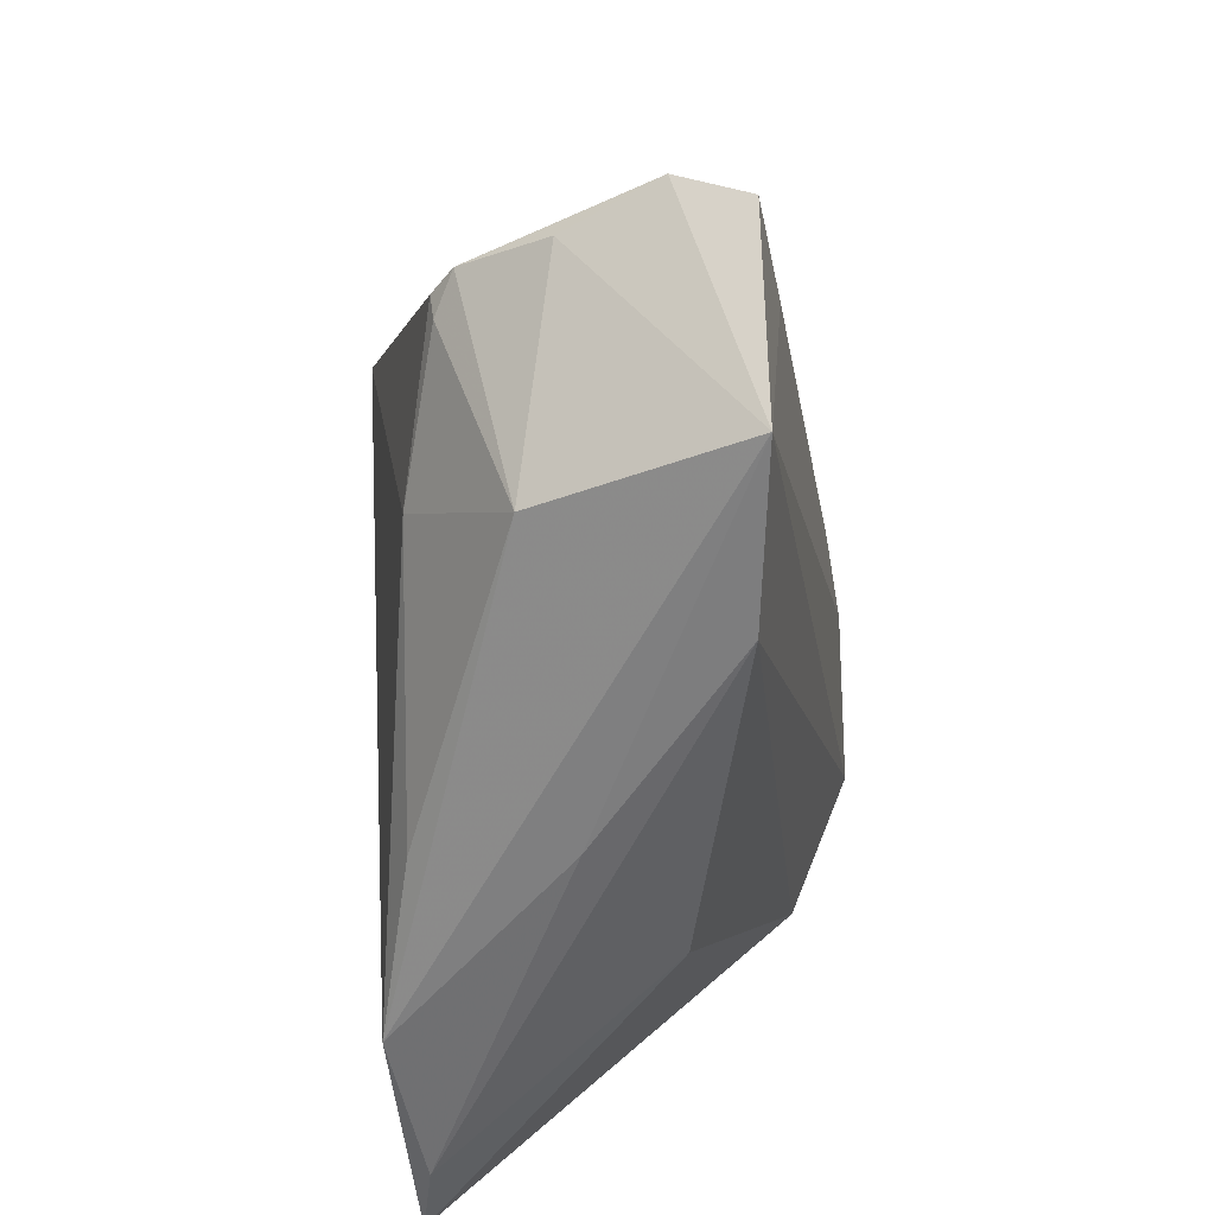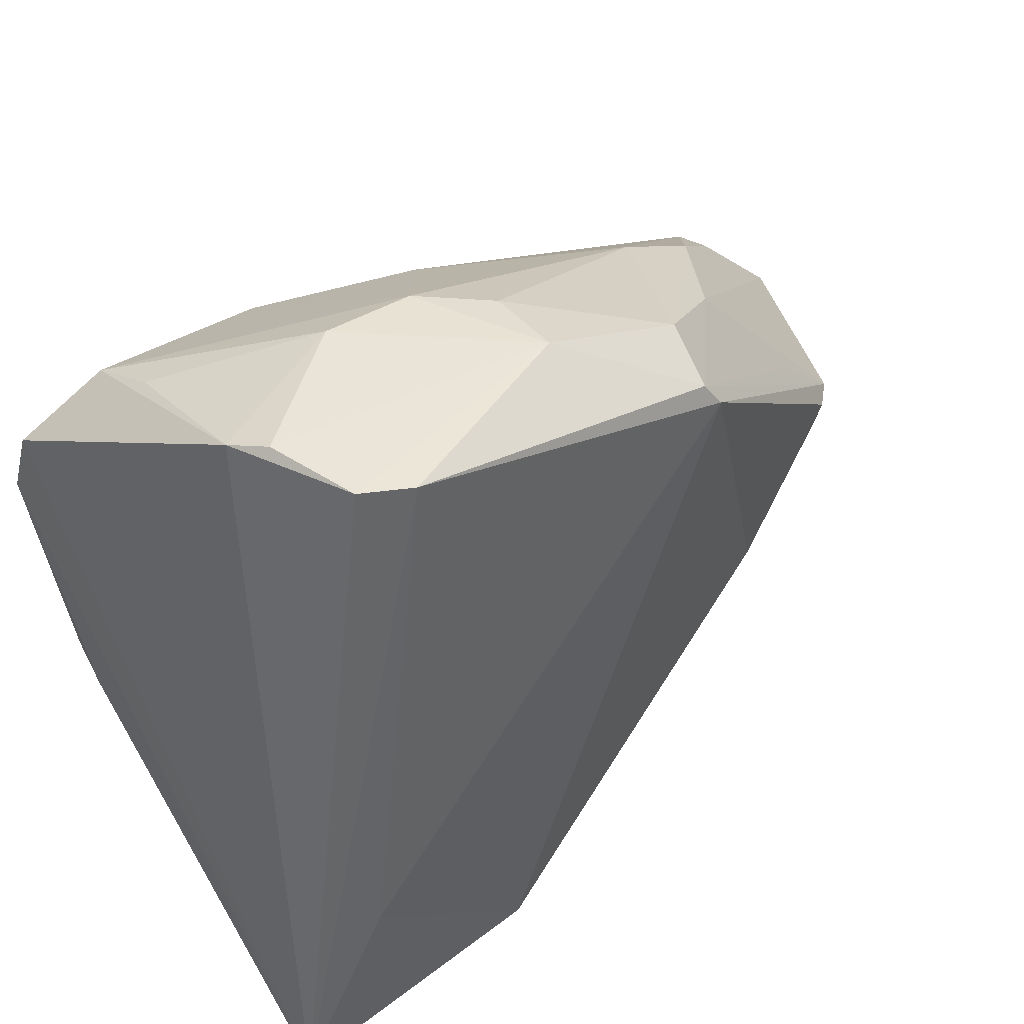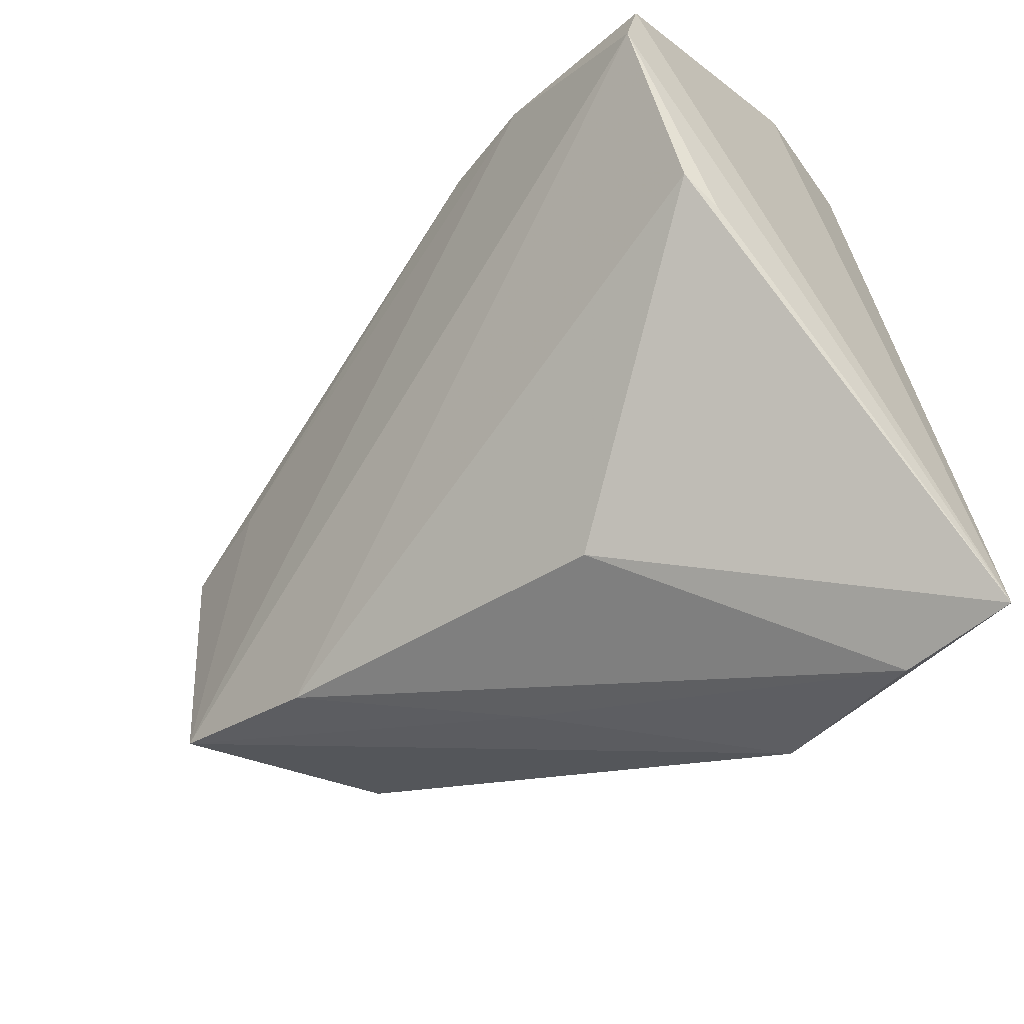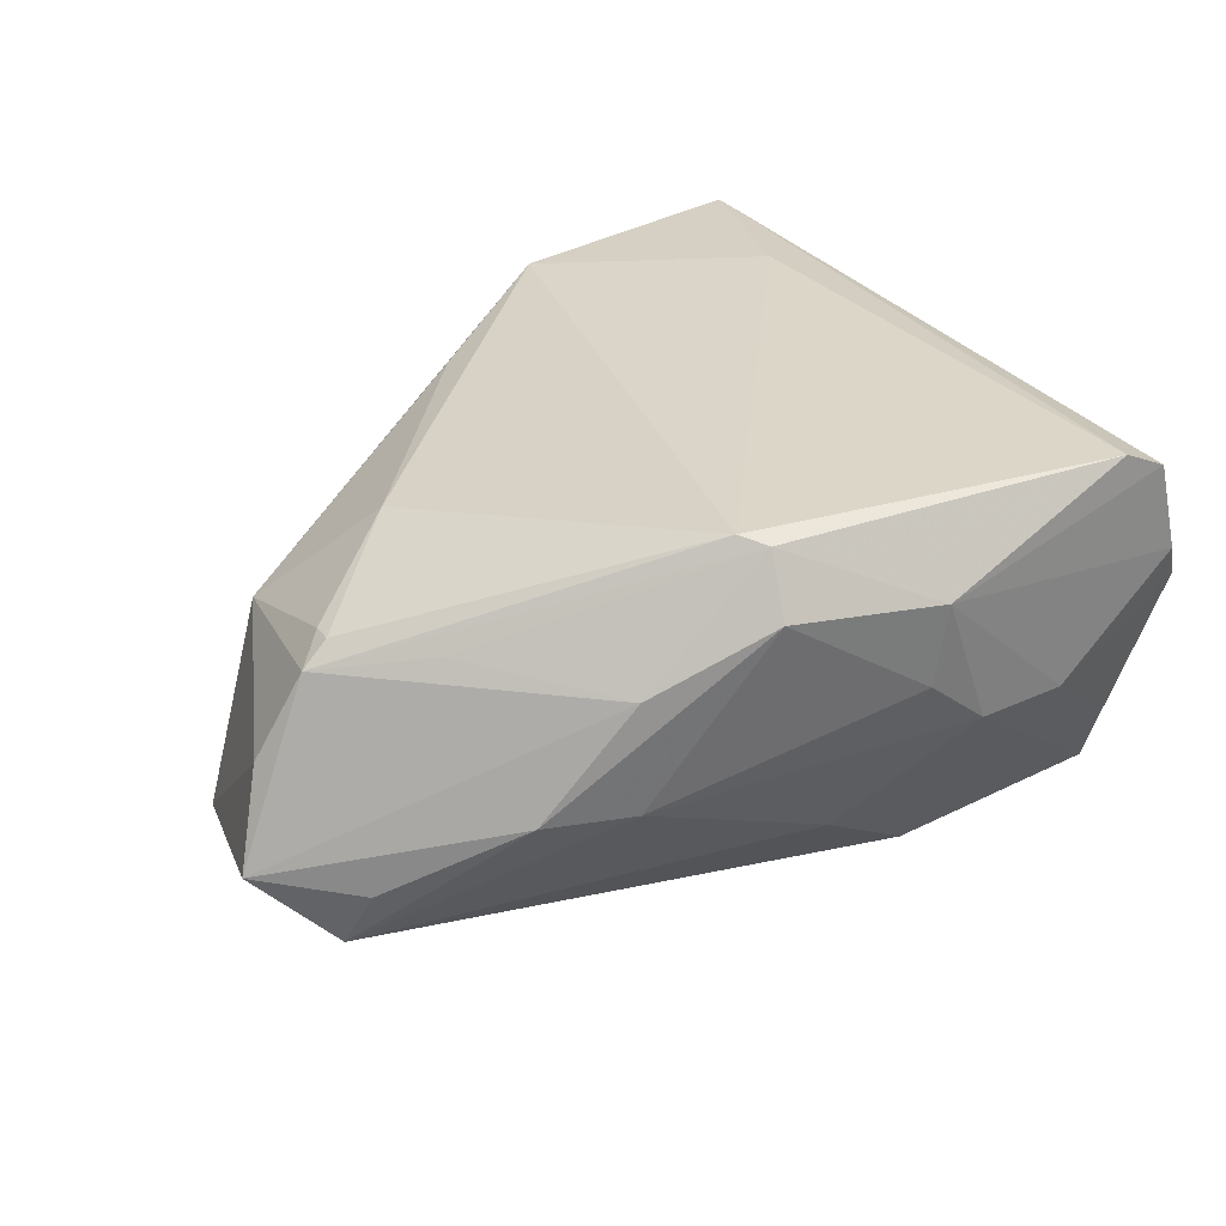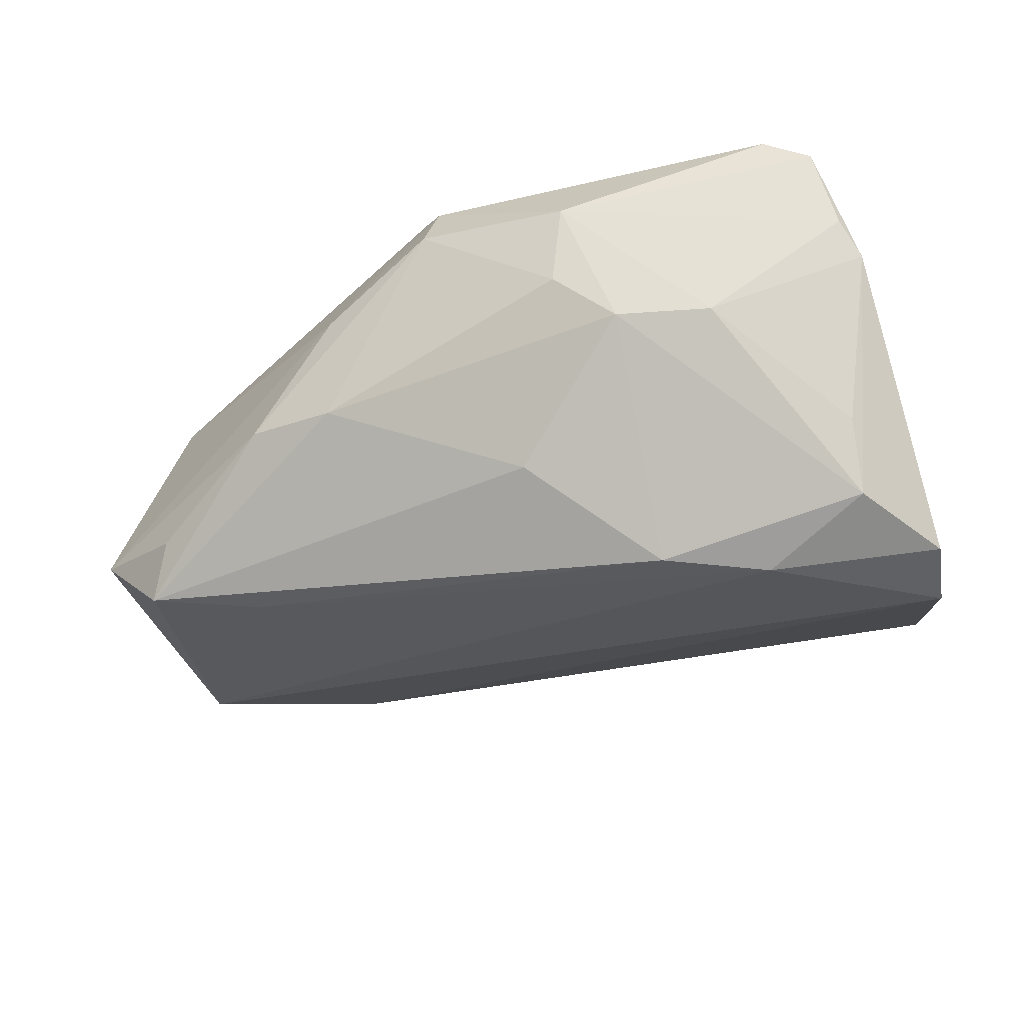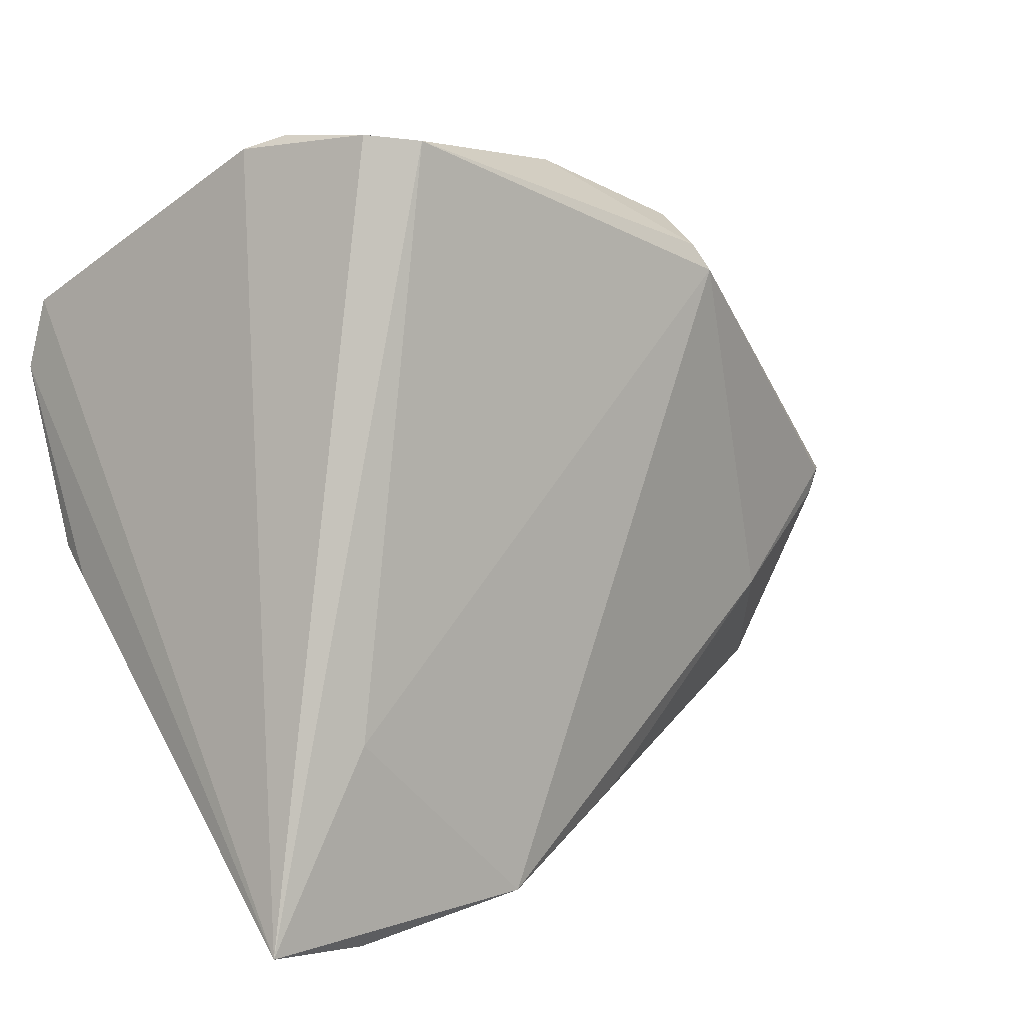
<metadata>
{"format":"obj","ext":"obj","renderer":"f3d","projection":"perspective","resolution":1024,"background":"white","views":[{"elev":-43.0,"azim":94.3,"up":"+Y"},{"elev":43.4,"azim":-40.4,"up":"+Y"},{"elev":-47.5,"azim":-128.8,"up":"+Y"},{"elev":30.2,"azim":140.6,"up":"+Z"},{"elev":-31.3,"azim":-175.8,"up":"+Z"},{"elev":4.7,"azim":-40.2,"up":"+Y"}]}
</metadata>
<code>
v 0.04111 0.008002 -0.02217
v 0.05255 -0.02289 -0.0204
v -0.03004 -0.04748 0.01953
v -0.03345 0.0305 -0.0224
v -0.03268 0.03365 -0.01411
v -0.00992 -0.044 0.0221
v 0.05902 -0.001466 -0.001047
v -0.04338 0.01507 -0.0282
v -0.04338 -0.009061 -0.01635
v -0.0351 0.03917 0.005439
v 0.01017 -0.0367 0.0001155
v -0.03008 0.04003 0.0206
v -0.02263 0.02339 -0.02817
v -0.0433 0.007277 -0.02478
v 0.04331 0.01065 0.01124
v 0.05399 0.0008971 0.009055
v 0.01891 0.02658 0.0234
v -0.005539 0.03925 -0.001587
v 0.01834 0.03346 0.01581
v 0.0508 0.0008494 0.01173
v 0.00081 0.03923 0.01448
v 0.03158 -0.02888 -0.0182
v -0.009942 0.02455 -0.02695
v 0.03065 0.02635 -0.005211
v 0.05006 -0.002001 0.01136
v 0.04479 -0.02351 0.003539
v 0.0535 0.01066 -0.01378
v -0.04289 -0.005866 -0.02058
v -0.01678 0.03999 -0.001854
v -0.01146 -0.0334 -0.009367
v 0.04063 0.02188 -0.004931
v 0.06319 0.001441 -0.01204
v 0.03085 0.02637 0.008409
v 0.009103 -0.03507 0.01754
v -0.02441 0.0395 0.0234
v -0.04319 -0.04607 0.02189
v 0.03447 -0.01253 0.01581
v -0.03266 0.04053 0.009887
v 0.05524 0.007589 -0.02043
v 0.01688 0.02959 0.02259
v -0.0427 0.02298 -0.0259
v 0.006123 0.02878 -0.01588
v -0.03242 -0.02453 0.0234
v 0.001917 0.03849 0.004647
f 36 35 12
f 12 10 36
f 36 28 30
f 30 28 22
f 9 28 36
f 22 28 8
f 8 9 36
f 4 10 5
f 3 6 36
f 36 30 3
f 3 30 22
f 43 35 36
f 36 6 43
f 43 17 35
f 6 17 43
f 28 9 14
f 14 8 28
f 9 8 14
f 35 17 40
f 40 33 19
f 16 17 20
f 32 33 16
f 16 40 17
f 16 7 32
f 16 26 7
f 4 5 29
f 29 18 4
f 29 5 10
f 21 12 35
f 18 29 21
f 35 40 21
f 21 40 19
f 11 3 22
f 6 3 11
f 2 11 22
f 2 26 6
f 32 7 2
f 7 26 2
f 2 39 32
f 6 11 2
f 22 8 2
f 8 13 2
f 20 17 37
f 37 17 6
f 4 13 41
f 41 13 8
f 41 10 4
f 36 10 41
f 41 8 36
f 33 40 15
f 15 16 33
f 40 16 15
f 10 12 38
f 38 29 10
f 12 21 38
f 38 21 29
f 39 24 31
f 31 33 32
f 19 33 31
f 31 24 19
f 18 24 42
f 42 24 39
f 19 24 44
f 44 24 18
f 44 21 19
f 18 21 44
f 39 2 1
f 1 2 13
f 20 37 25
f 25 37 26
f 25 16 20
f 26 16 25
f 6 26 34
f 34 37 6
f 26 37 34
f 32 39 27
f 27 31 32
f 39 31 27
f 4 18 23
f 18 42 23
f 23 13 4
f 23 42 39
f 39 1 23
f 23 1 13

</code>
